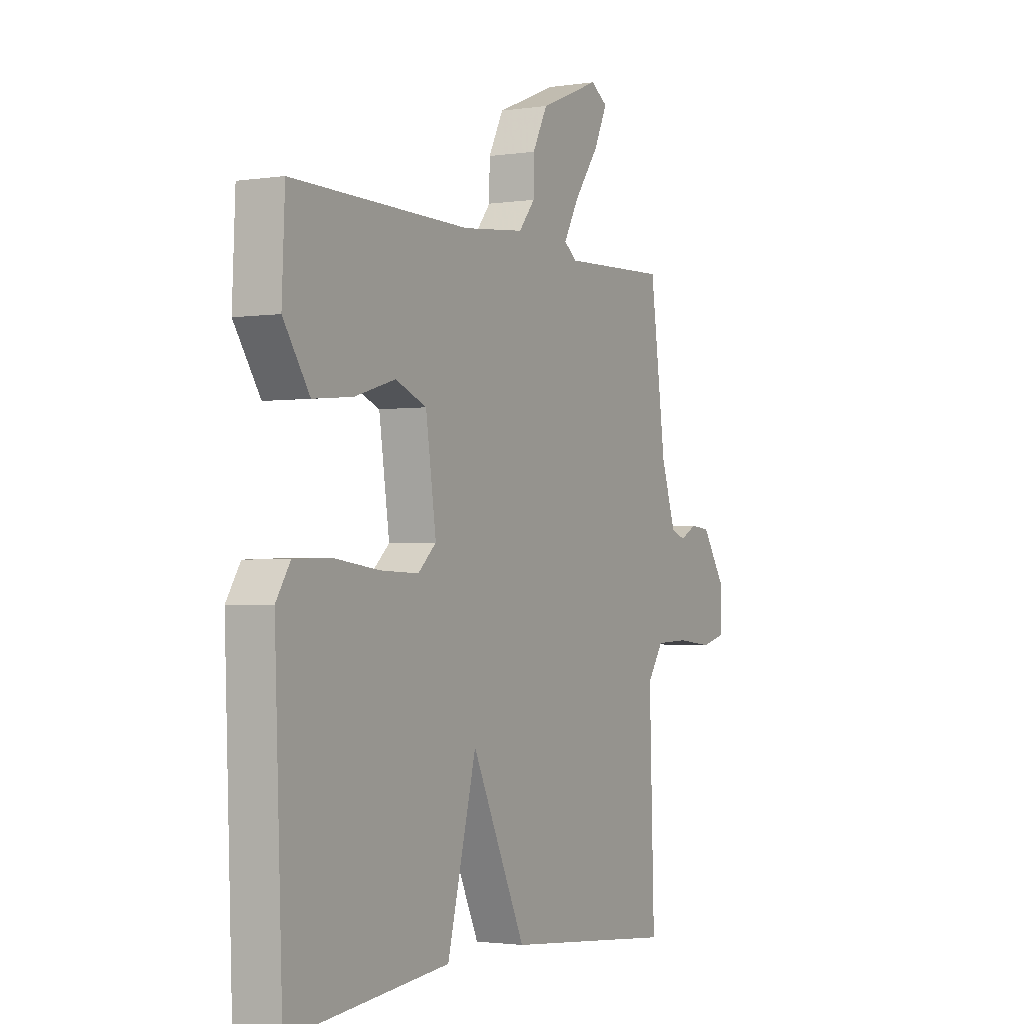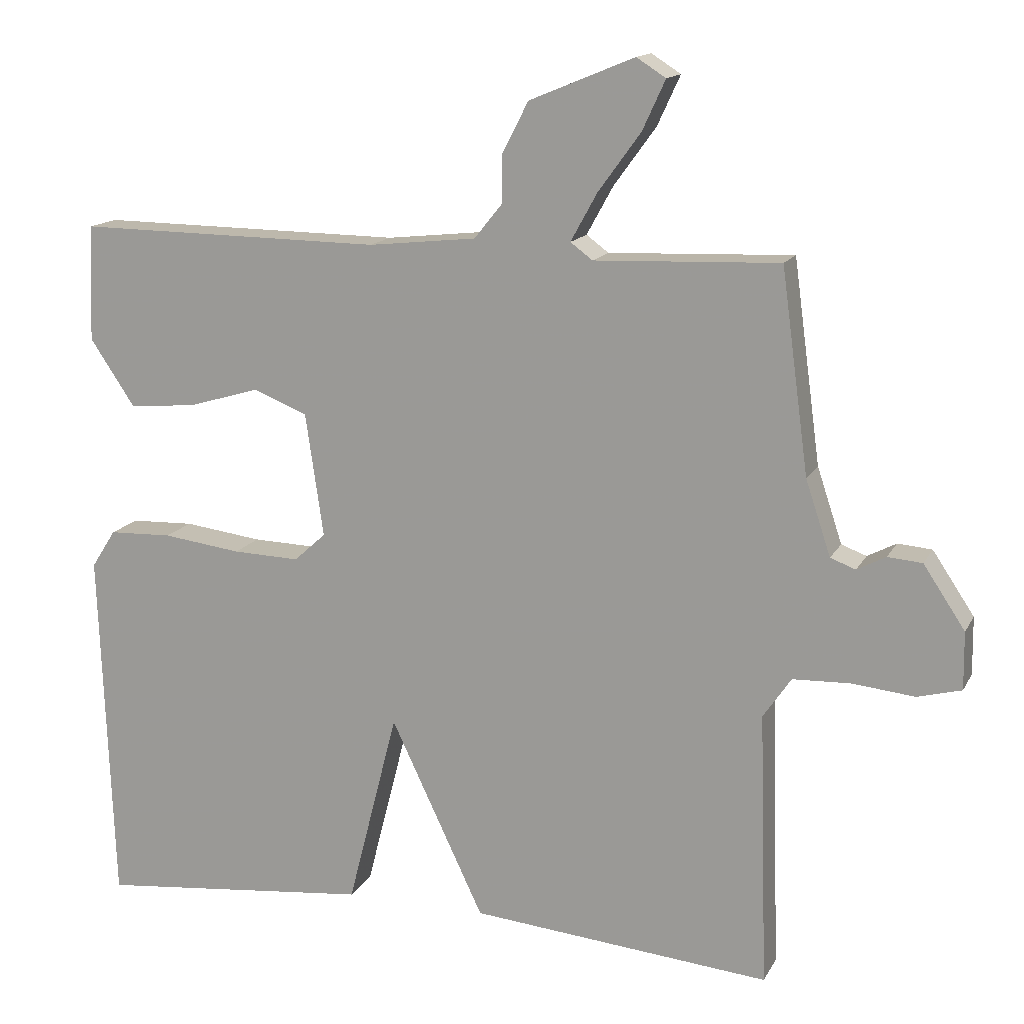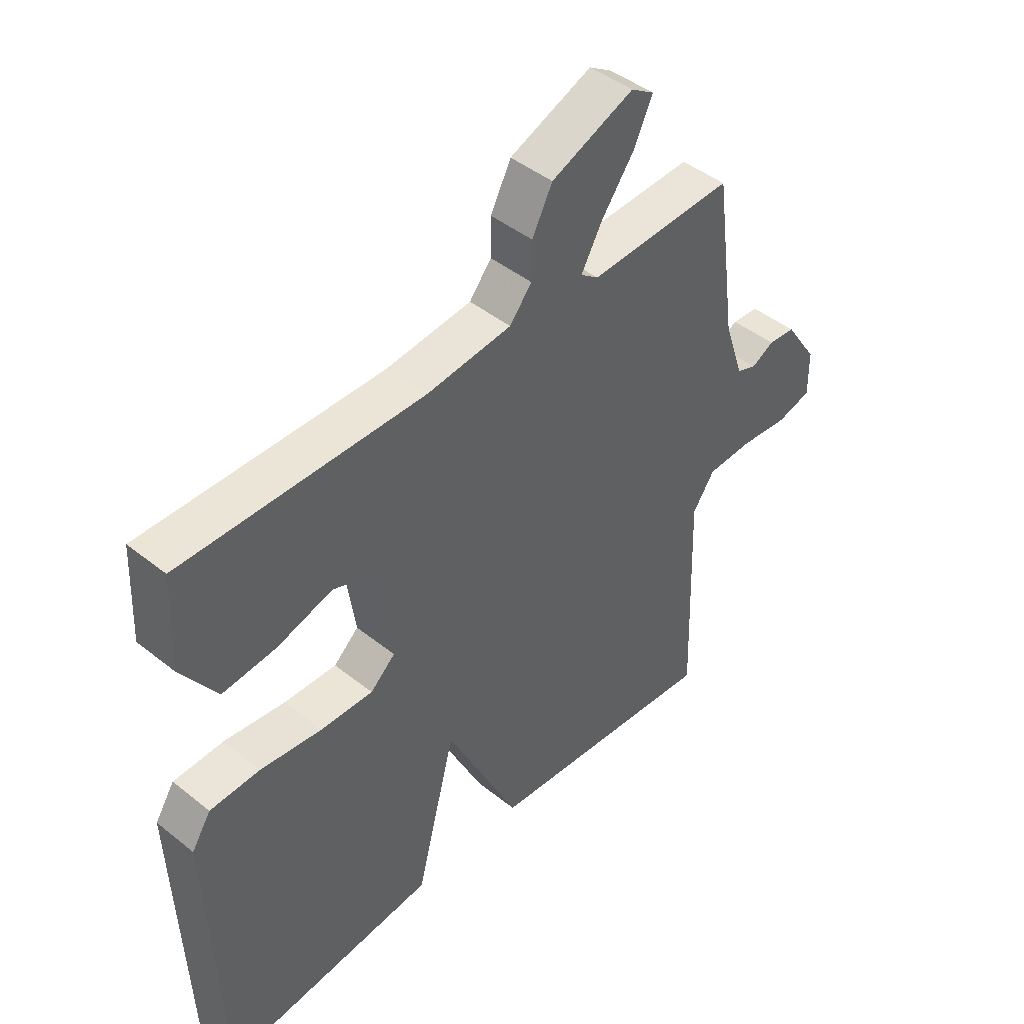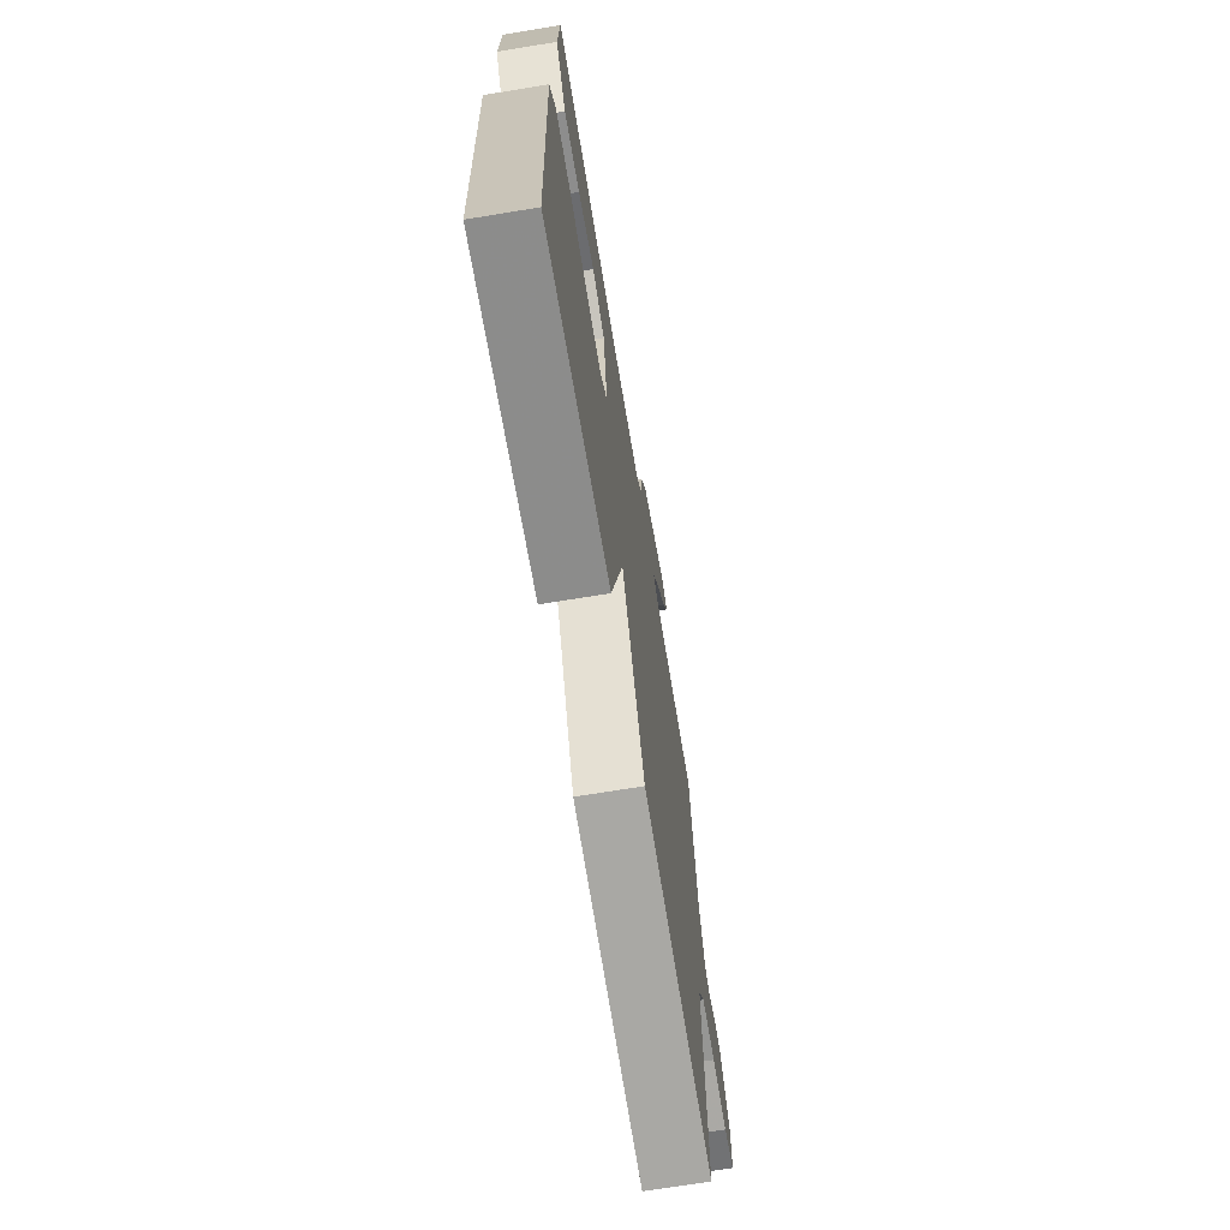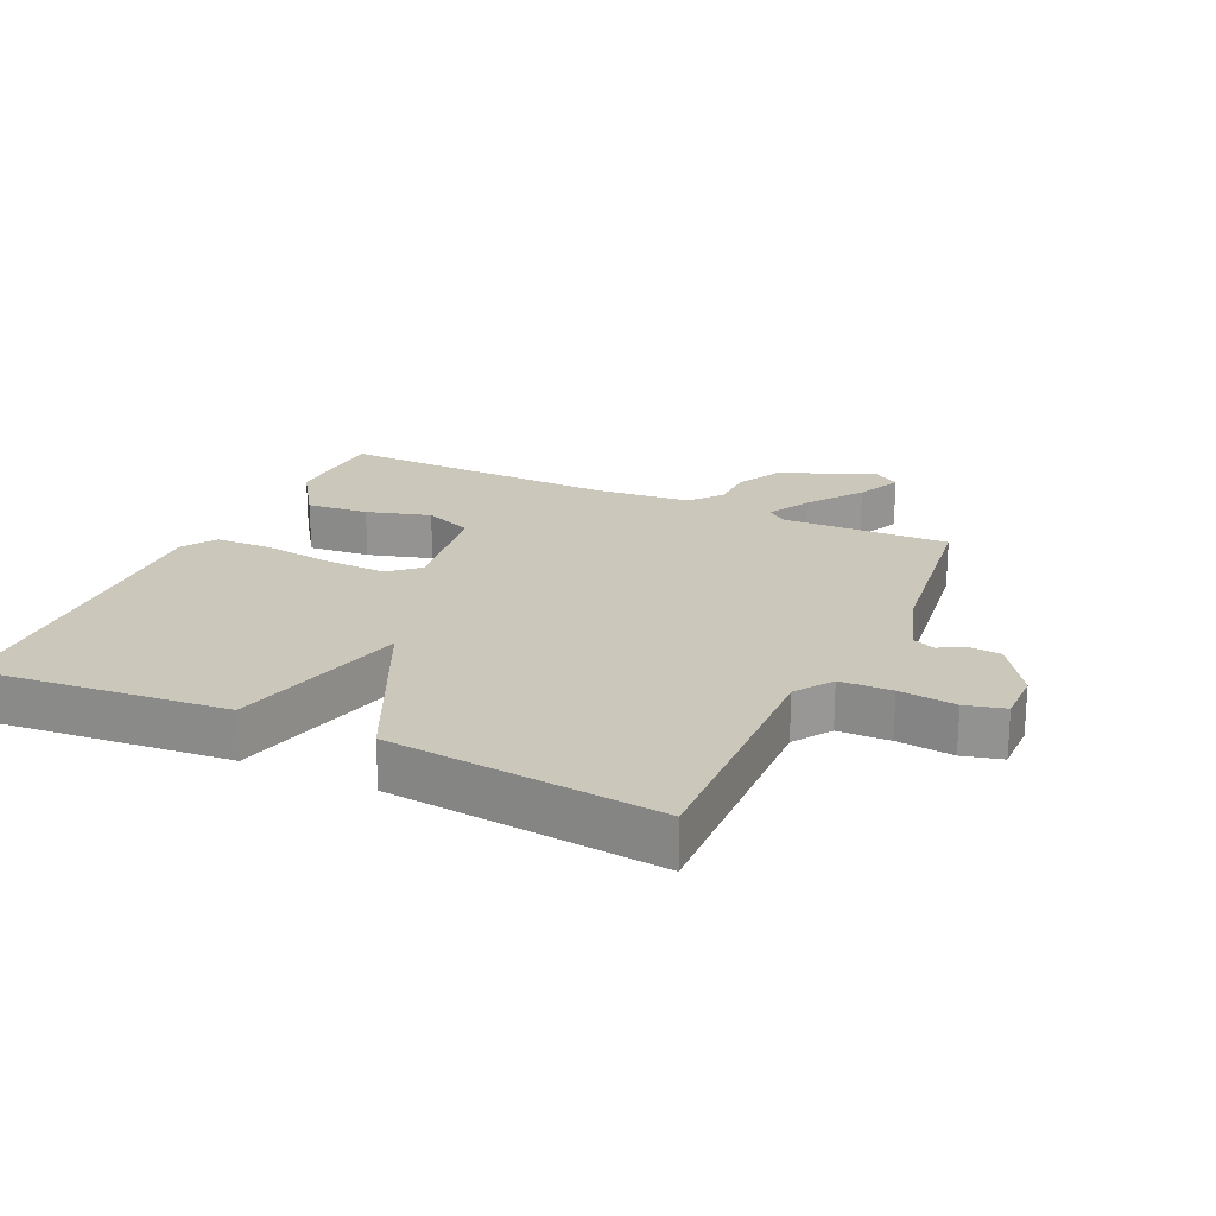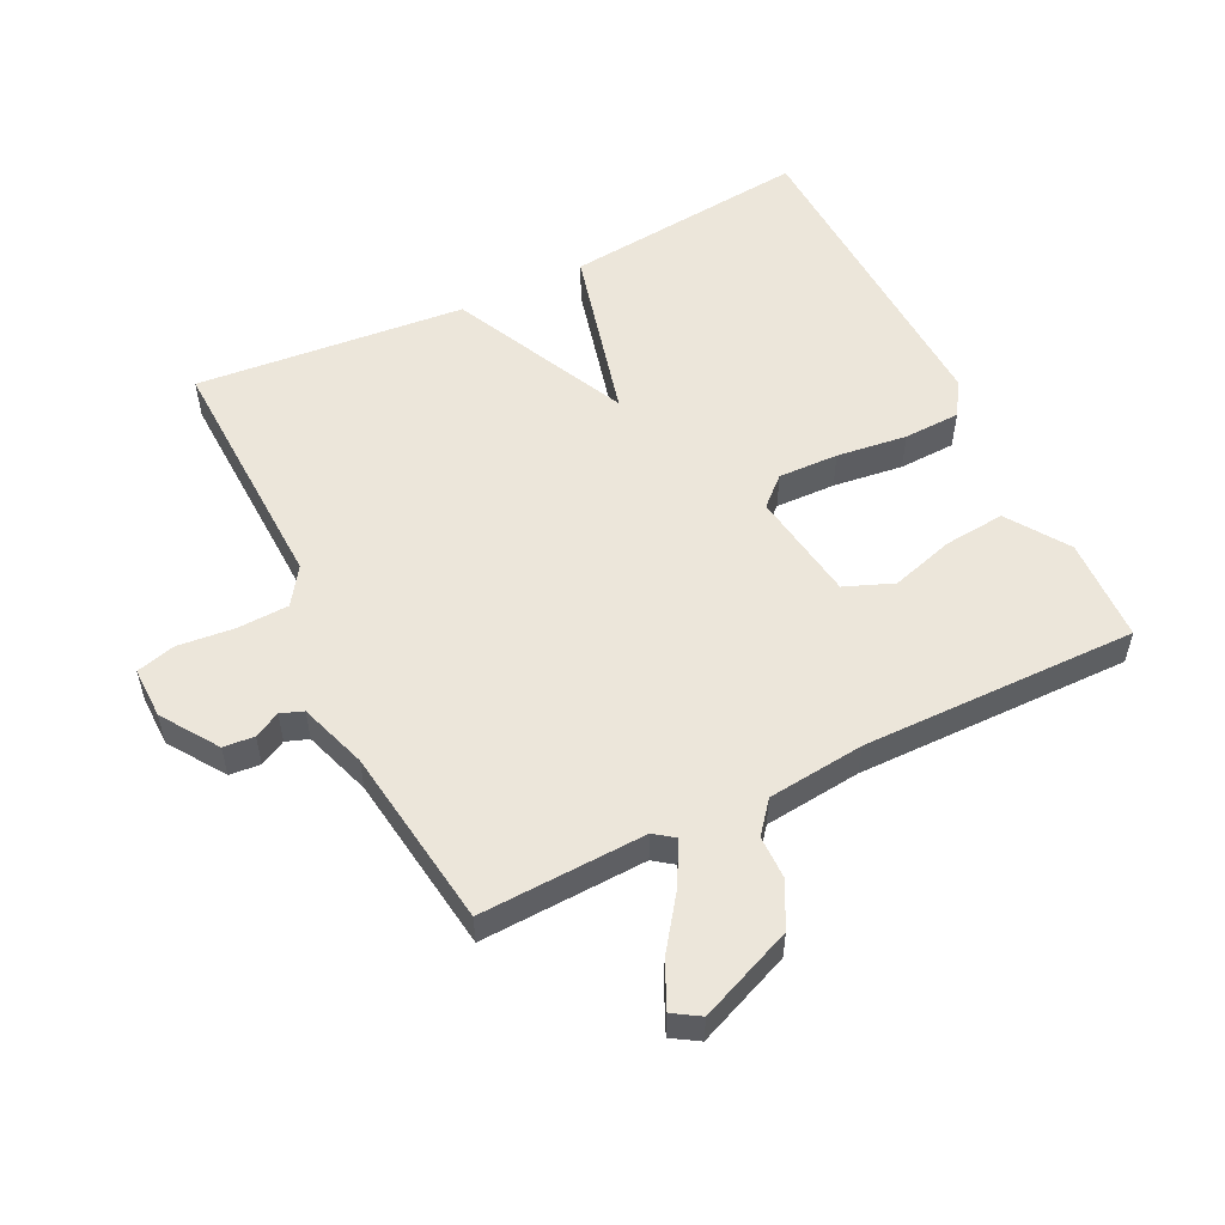
<metadata>
{"format":"obj","ext":"obj","renderer":"f3d","projection":"perspective","resolution":1024,"background":"white","views":[{"elev":-2.0,"azim":118.5,"up":"+Z"},{"elev":14.6,"azim":-160.6,"up":"+Z"},{"elev":44.7,"azim":132.9,"up":"+Z"},{"elev":-69.8,"azim":99.3,"up":"+Z"},{"elev":21.6,"azim":-155.0,"up":"+Y"},{"elev":54.3,"azim":-26.3,"up":"+Y"}]}
</metadata>
<code>
v -0.5 0.07 0.5
v -0.243 0.07 0.49
v -0.212 0.07 0.513
v -0.249 0.07 0.58
v -0.308 0.07 0.661
v -0.34 0.07 0.73
v -0.299 0.07 0.756
v -0.153 0.07 0.696
v -0.117 0.07 0.626
v -0.116 0.07 0.559
v -0.077 0.07 0.511
v 0.073 0.07 0.495
v 0.5 0.07 0.5
v 0.507 0.07 0.338
v 0.444 0.07 0.244
v 0.349 0.07 0.253
v 0.251 0.07 0.282
v 0.176 0.07 0.252
v 0.151 0.07 0.08
v 0.195 0.07 0.04
v 0.288 0.07 0.043
v 0.397 0.07 0.057
v 0.485 0.07 0.054
v 0.519 0.07 0.001
v 0.5 0.07 -0.5
v 0.118 0.07 -0.461
v 0.048 0.07 -0.187
v -0.082 0.07 -0.461
v -0.5 0.07 -0.5
v -0.488 0.07 -0.116
v -0.527 0.07 -0.059
v -0.607 0.07 -0.056
v -0.694 0.07 -0.065
v -0.755 0.07 -0.049
v -0.754 0.07 0.031
v -0.696 0.07 0.118
v -0.648 0.07 0.122
v -0.608 0.07 0.101
v -0.573 0.07 0.114
v -0.538 0.07 0.219
v -0.5 0 0.5
v -0.243 0 0.49
v -0.212 0 0.513
v -0.249 0 0.58
v -0.308 0 0.661
v -0.34 0 0.73
v -0.299 0 0.756
v -0.153 0 0.696
v -0.117 0 0.626
v -0.116 0 0.559
v -0.077 0 0.511
v 0.073 0 0.495
v 0.5 0 0.5
v 0.507 0 0.338
v 0.444 0 0.244
v 0.349 0 0.253
v 0.251 0 0.282
v 0.176 0 0.252
v 0.151 0 0.08
v 0.195 0 0.04
v 0.288 0 0.043
v 0.397 0 0.057
v 0.485 0 0.054
v 0.519 0 0.001
v 0.5 0 -0.5
v 0.118 0 -0.461
v 0.048 0 -0.187
v -0.082 0 -0.461
v -0.5 0 -0.5
v -0.488 0 -0.116
v -0.527 0 -0.059
v -0.607 0 -0.056
v -0.694 0 -0.065
v -0.755 0 -0.049
v -0.754 0 0.031
v -0.696 0 0.118
v -0.648 0 0.122
v -0.608 0 0.101
v -0.573 0 0.114
v -0.538 0 0.219
f 36 37 38
f 35 36 38
f 34 35 38
f 33 34 38
f 32 33 38
f 31 32 38 39
f 30 31 39 40
f 27 28 29 30
f 25 26 27
f 24 25 27
f 23 24 27
f 22 23 27
f 21 22 27
f 20 21 27 30
f 30 40 1
f 20 30 1
f 19 20 1
f 15 16 17
f 14 15 17
f 13 14 17
f 12 13 17
f 11 12 17 18
f 8 9 10
f 7 8 10
f 6 7 10
f 5 6 10
f 4 5 10
f 3 4 10 11
f 11 18 19
f 3 11 19
f 2 3 19
f 1 2 19
f 78 77 76
f 78 76 75
f 78 75 74
f 78 74 73
f 78 73 72
f 79 78 72 71
f 80 79 71 70
f 70 69 68 67
f 67 66 65
f 67 65 64
f 67 64 63
f 67 63 62
f 67 62 61
f 70 67 61 60
f 41 80 70
f 41 70 60
f 41 60 59
f 57 56 55
f 57 55 54
f 57 54 53
f 57 53 52
f 58 57 52 51
f 50 49 48
f 50 48 47
f 50 47 46
f 50 46 45
f 50 45 44
f 51 50 44 43
f 59 58 51
f 59 51 43
f 59 43 42
f 59 42 41
f 1 41 42 2
f 2 42 43 3
f 3 43 44 4
f 4 44 45 5
f 5 45 46 6
f 6 46 47 7
f 7 47 48 8
f 8 48 49 9
f 9 49 50 10
f 10 50 51 11
f 11 51 52 12
f 12 52 53 13
f 13 53 54 14
f 14 54 55 15
f 15 55 56 16
f 16 56 57 17
f 17 57 58 18
f 18 58 59 19
f 19 59 60 20
f 20 60 61 21
f 21 61 62 22
f 22 62 63 23
f 23 63 64 24
f 24 64 65 25
f 25 65 66 26
f 26 66 67 27
f 27 67 68 28
f 28 68 69 29
f 29 69 70 30
f 30 70 71 31
f 31 71 72 32
f 32 72 73 33
f 33 73 74 34
f 34 74 75 35
f 35 75 76 36
f 36 76 77 37
f 37 77 78 38
f 38 78 79 39
f 39 79 80 40
f 40 80 41 1

</code>
